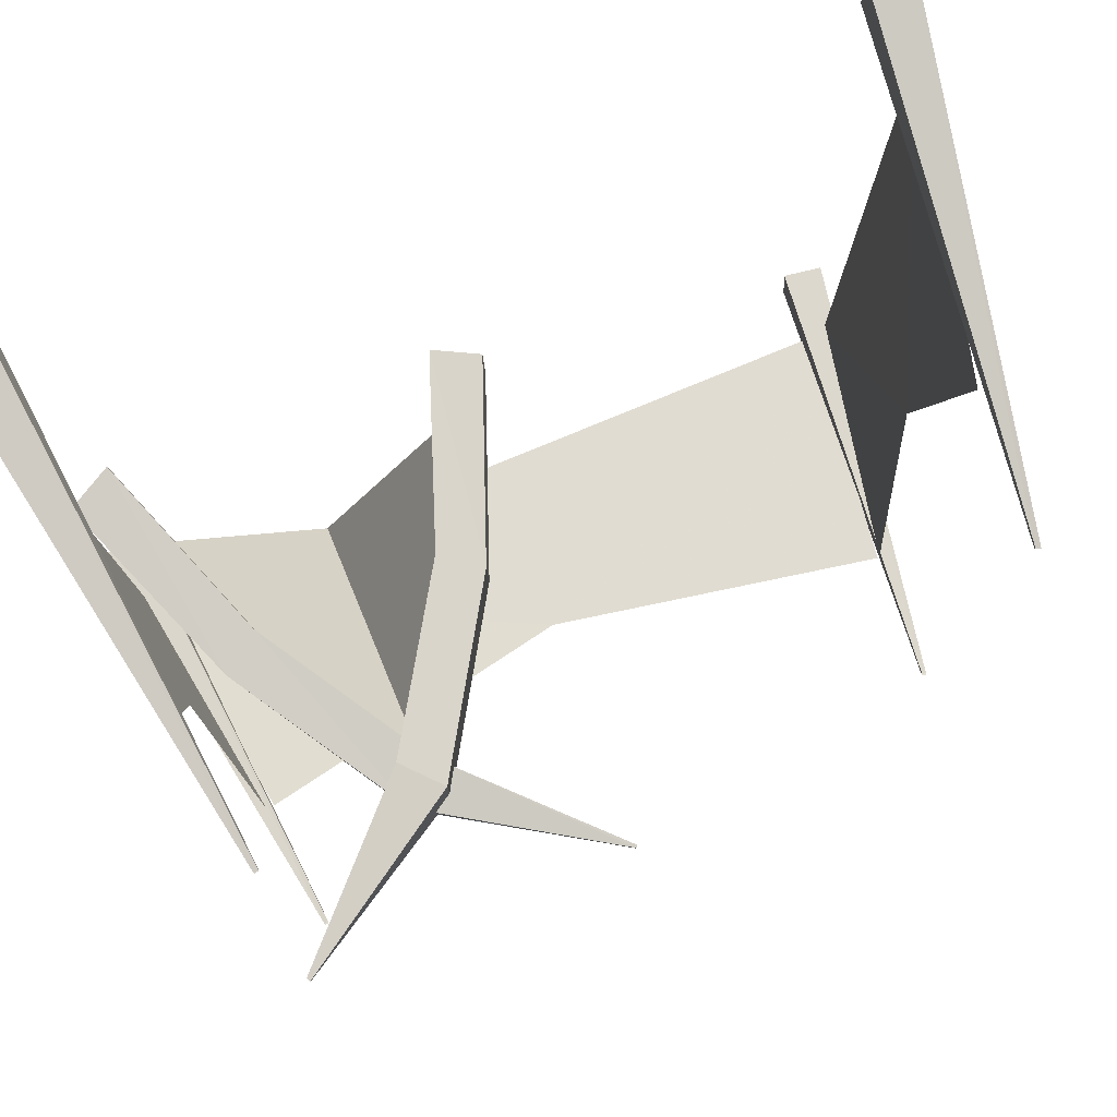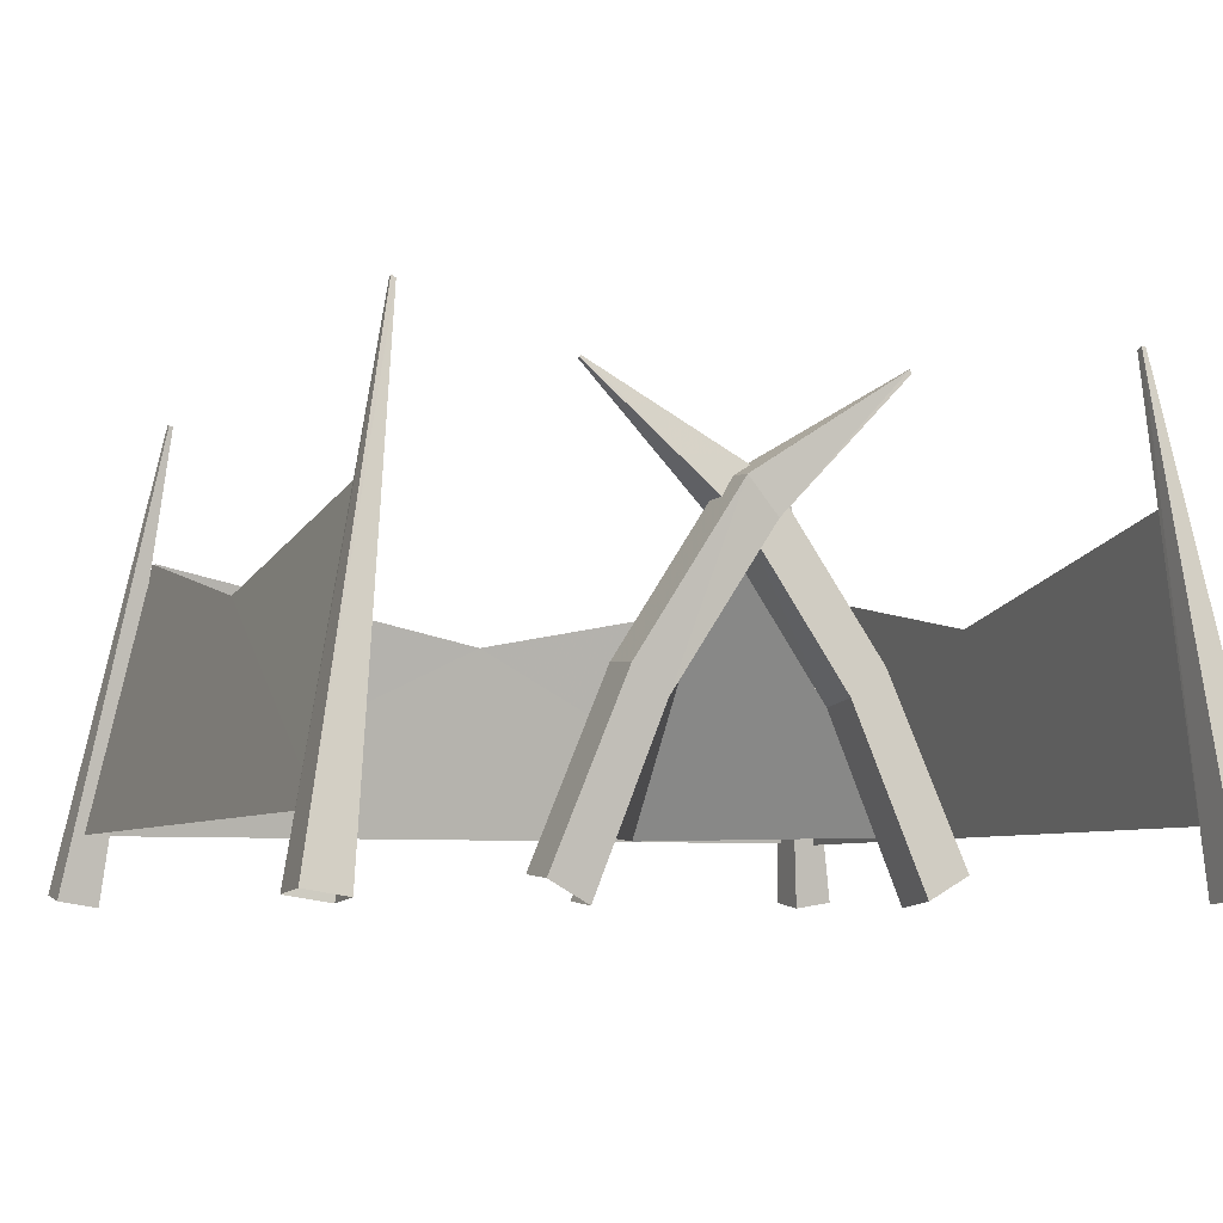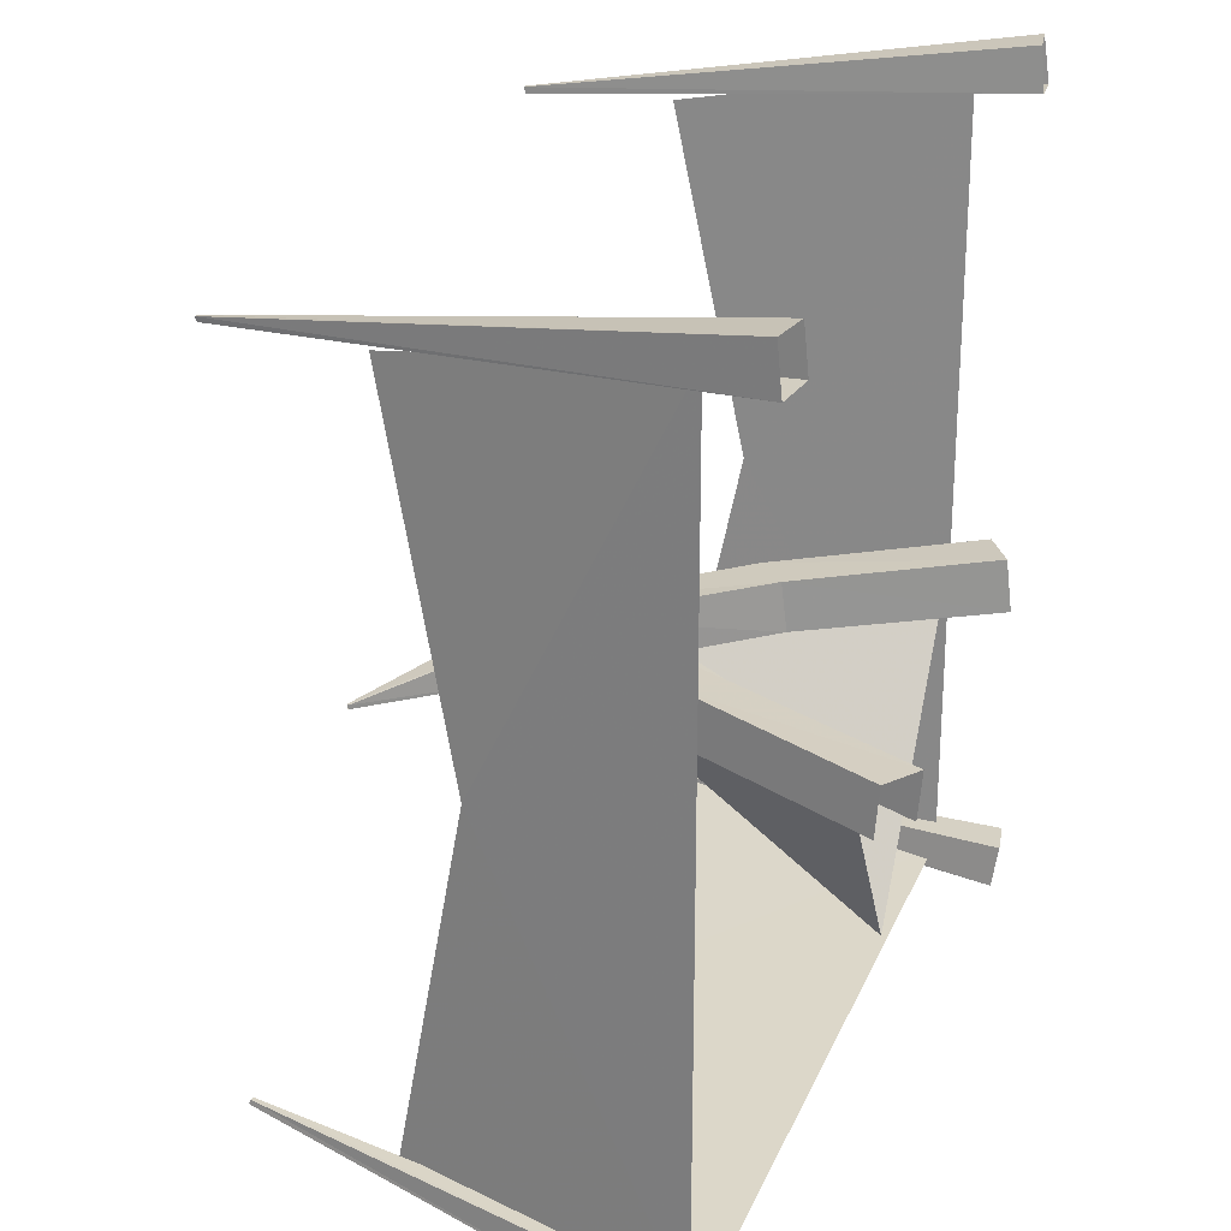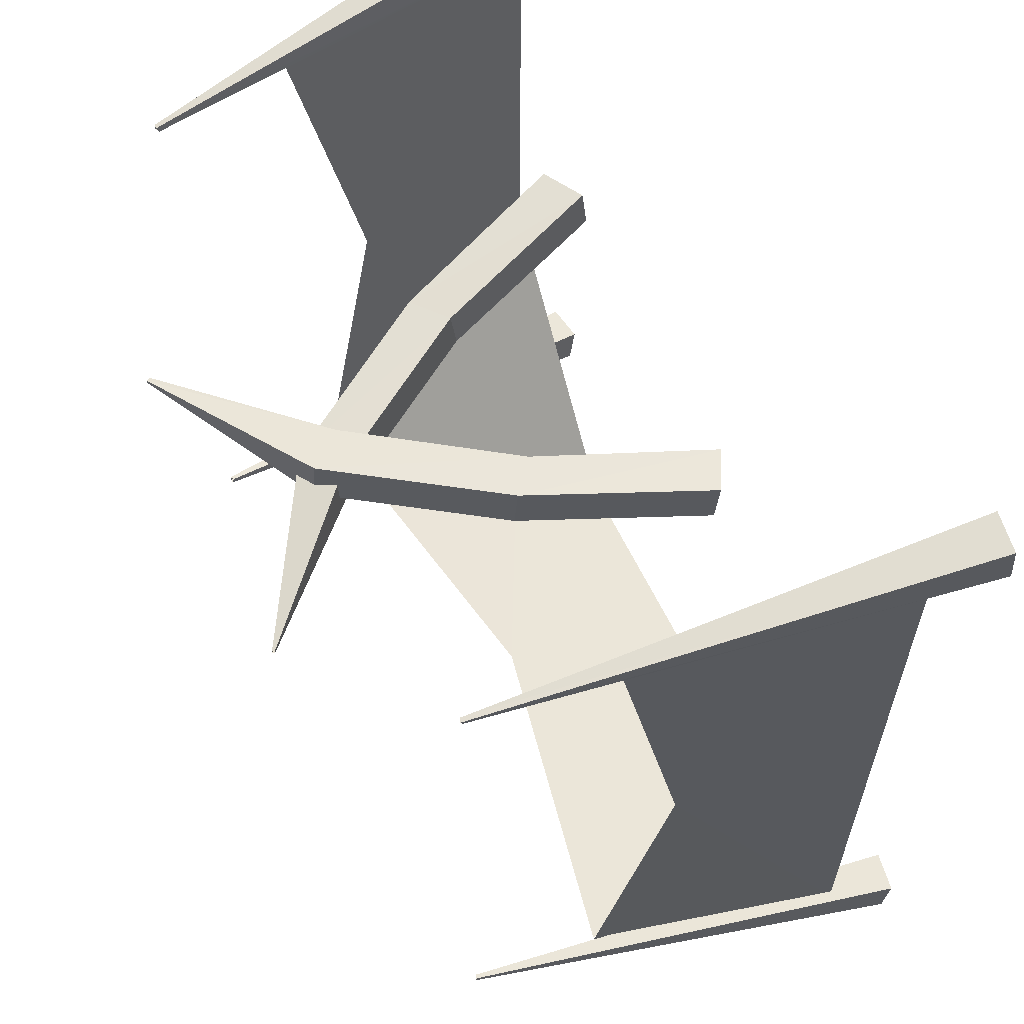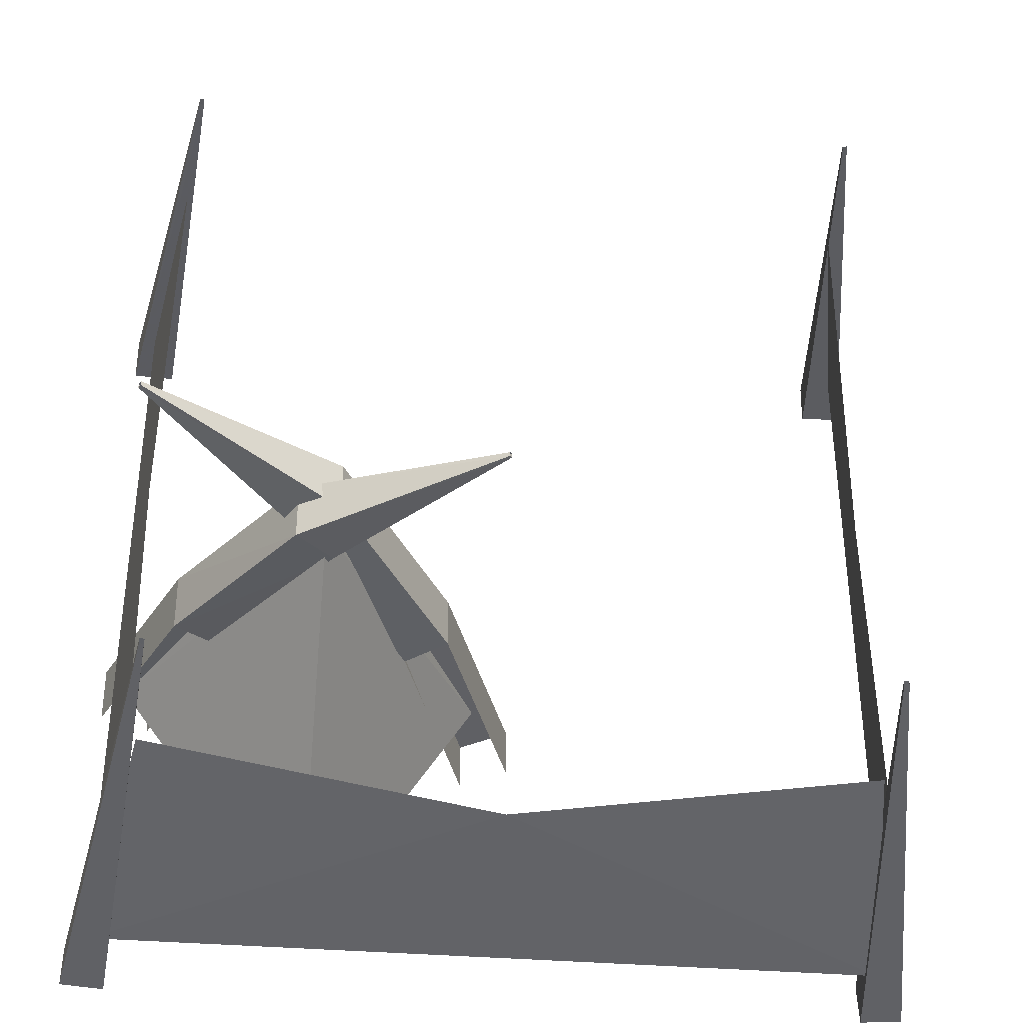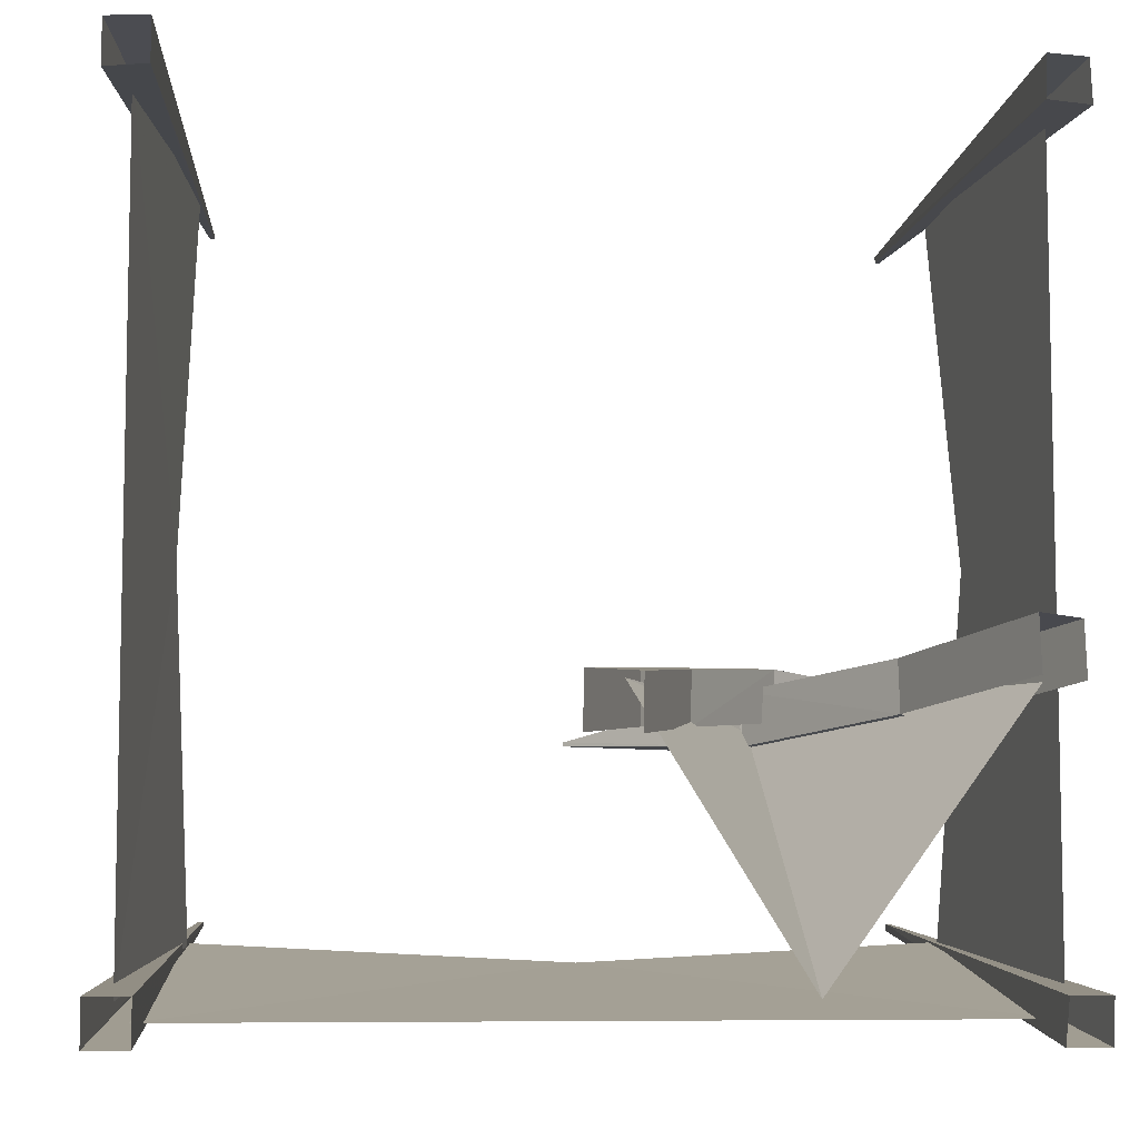
<metadata>
{"format":"obj","ext":"obj","renderer":"f3d","projection":"perspective","resolution":1024,"background":"white","views":[{"elev":78.6,"azim":157.5,"up":"+Z"},{"elev":-6.2,"azim":-23.2,"up":"+Y"},{"elev":25.1,"azim":-70.9,"up":"+Z"},{"elev":61.4,"azim":-115.6,"up":"+Z"},{"elev":-38.1,"azim":174.2,"up":"+Z"},{"elev":-7.2,"azim":-7.1,"up":"+Z"}]}
</metadata>
<code>
v  -1.67 0.99 0.01
v  -1.86 0.07 0.01
v  -1.86 0.07 -1.81
v  -1.6 1.31 -1.61
v  -1.6 1.31 1.63
v  -1.86 0.07 1.83
v  1.73 0.99 0.01
v  1.68 1.32 -1.61
v  1.87 0.06 -1.81
v  1.87 0.06 0.01
v  1.87 0.06 1.83
v  1.68 1.32 1.63
v  1.79 -0.23 1.97
v  1.98 -0.2 1.97
v  1.62 1.97 1.65
v  1.6 1.97 1.65
v  1.98 -0.23 1.76
v  1.62 1.97 1.62
v  1.78 -0.25 1.77
v  1.6 1.96 1.62
v  -1.97 -0.2 1.98
v  -1.78 -0.23 1.98
v  -1.54 1.96 1.66
v  -1.56 1.97 1.66
v  -1.78 -0.25 1.78
v  -1.54 1.96 1.64
v  -1.97 -0.22 1.77
v  -1.56 1.96 1.64
v  -1.97 -0.23 -1.78
v  -1.78 -0.26 -1.78
v  -1.54 1.94 -1.51
v  -1.56 1.94 -1.51
v  -1.78 -0.23 -1.98
v  -1.54 1.94 -1.53
v  -1.97 -0.2 -1.98
v  -1.56 1.95 -1.53
v  1.79 -0.26 -1.79
v  1.98 -0.23 -1.79
v  1.62 1.95 -1.52
v  1.6 1.94 -1.52
v  1.98 -0.2 -1.99
v  1.62 1.95 -1.55
v  1.78 -0.23 -1.99
v  1.6 1.95 -1.55
v  1.71 -0.23 -0.3
v  1.93 -0.11 -0.31
v  1.56 0.85 -0.41
v  1.37 0.7 -0.4
v  1.02 1.71 -0.5
v  0.85 1.53 -0.48
v  0.14 2.25 -0.67
v  0.13 2.24 -0.67
v  1.93 -0.14 -0.56
v  1.56 0.82 -0.66
v  1.02 1.69 -0.75
v  0.14 2.25 -0.69
v  1.37 0.67 -0.64
v  0.85 1.51 -0.73
v  0.13 2.24 -0.69
v  1.71 -0.26 -0.55
v  0.89 1.61 -0.66
v  0.89 0.07 -1.81
v  1.81 0.07 -0.55
v  1.13 1.31 -0.55
v  0.7 1.31 -0.55
v  0.11 0.07 -0.55
v  0.14 -0.25 -0.55
v  0.48 0.68 -0.46
v  0.29 0.83 -0.44
v  -0.08 -0.13 -0.53
v  1 1.51 -0.38
v  0.83 1.7 -0.36
v  1.72 2.24 -0.42
v  1.71 2.26 -0.42
v  0.29 0.85 -0.69
v  -0.08 -0.11 -0.78
v  0.83 1.72 -0.61
v  1.71 2.26 -0.44
v  1 1.54 -0.62
v  0.48 0.7 -0.7
v  1.72 2.24 -0.44
v  0.14 -0.23 -0.79
v  0.03 0.99 -1.68
v  0.03 0.07 -1.89
v  1.85 0.07 -1.89
v  1.64 1.31 -1.6
v  -1.59 1.31 -1.6
v  -1.8 0.07 -1.89
f 1 2 3
f 3 4 1
f 1 5 6
f 6 2 1
f 7 8 9
f 9 10 7
f 7 10 11
f 11 12 7
f 13 14 15
f 15 16 13
f 14 17 18
f 18 15 14
f 17 19 20
f 20 18 17
f 19 13 16
f 16 20 19
f 21 22 23
f 23 24 21
f 22 25 26
f 26 23 22
f 25 27 28
f 28 26 25
f 27 21 24
f 24 28 27
f 29 30 31
f 31 32 29
f 30 33 34
f 34 31 30
f 33 35 36
f 36 34 33
f 35 29 32
f 32 36 35
f 37 38 39
f 39 40 37
f 38 41 42
f 42 39 38
f 41 43 44
f 44 42 41
f 43 37 40
f 40 44 43
f 45 46 47
f 47 48 45
f 48 47 49
f 49 50 48
f 50 49 51
f 51 52 50
f 46 53 54
f 54 47 46
f 47 54 55
f 55 49 47
f 49 55 56
f 56 51 49
f 54 57 58
f 58 55 54
f 55 58 59
f 59 56 55
f 60 45 48
f 48 57 60
f 57 48 50
f 50 58 57
f 58 50 52
f 52 59 58
f 61 62 63
f 63 64 61
f 61 65 66
f 66 62 61
f 67 68 69
f 69 70 67
f 68 71 72
f 72 69 68
f 71 73 74
f 74 72 71
f 70 69 75
f 75 76 70
f 69 72 77
f 77 75 69
f 72 74 78
f 78 77 72
f 75 77 79
f 79 80 75
f 77 78 81
f 81 79 77
f 82 80 68
f 68 67 82
f 80 79 71
f 71 68 80
f 79 81 73
f 73 71 79
f 83 84 85
f 85 86 83
f 83 87 88
f 88 84 83

</code>
